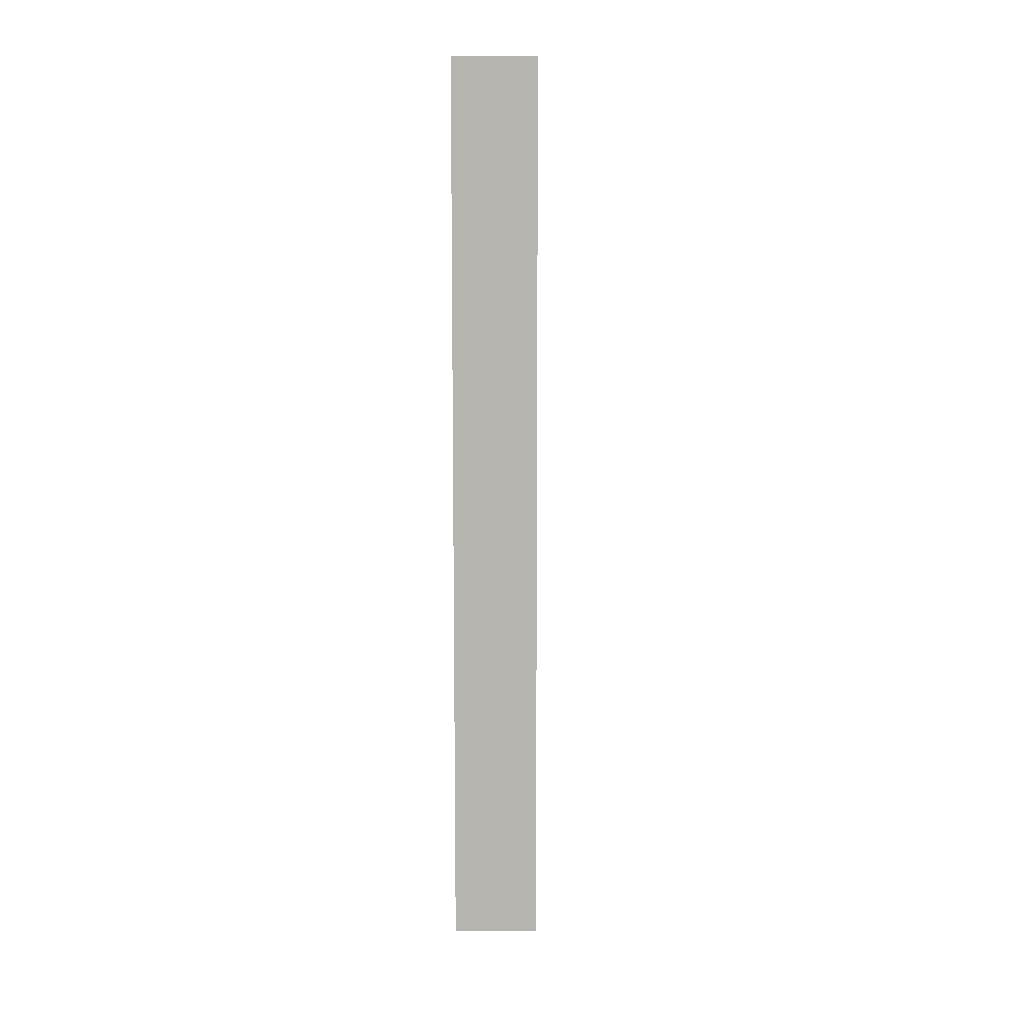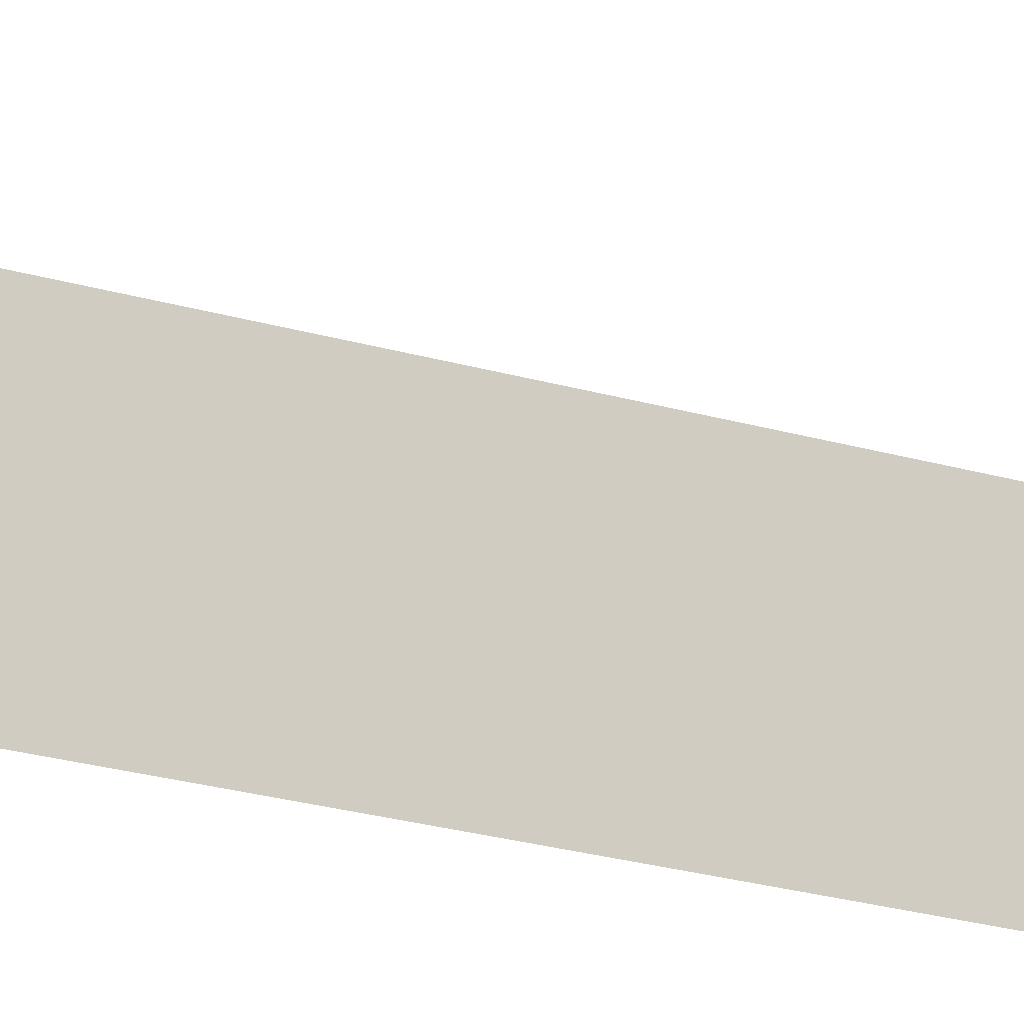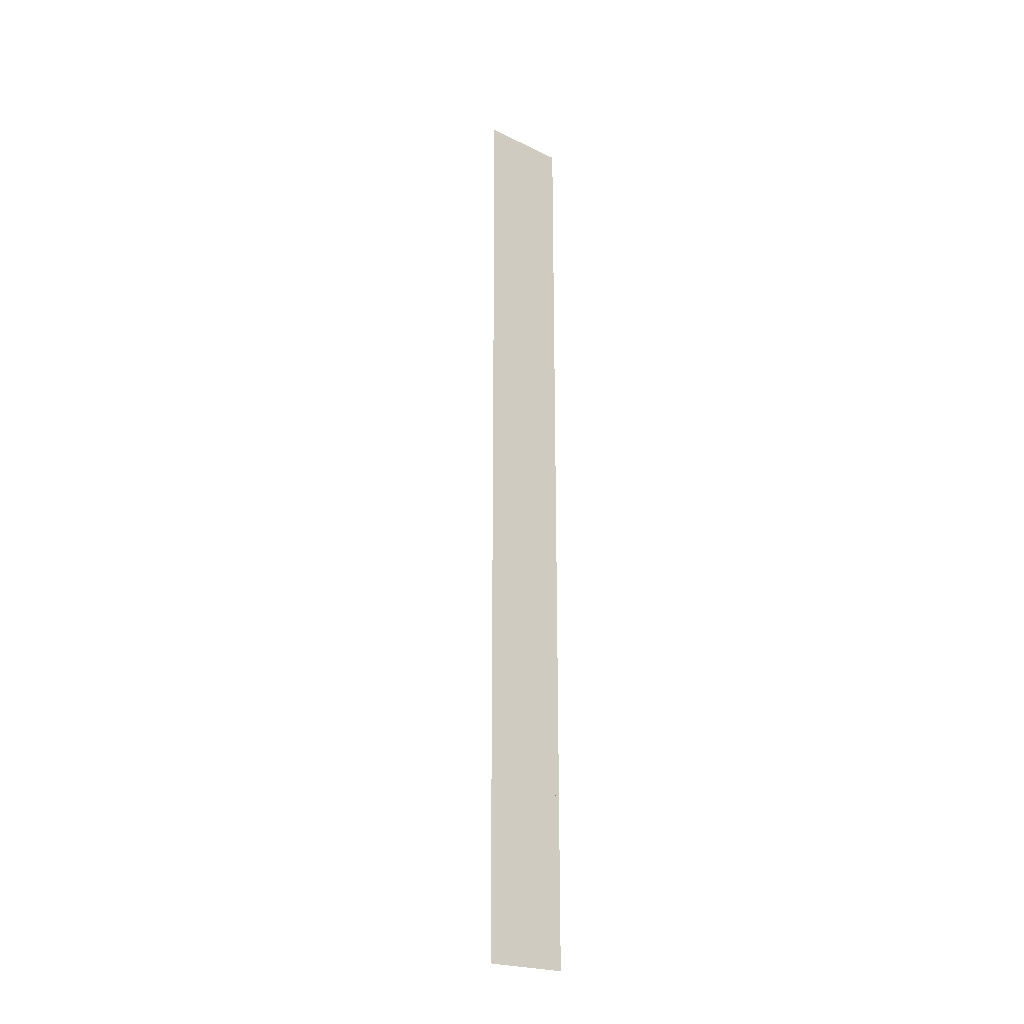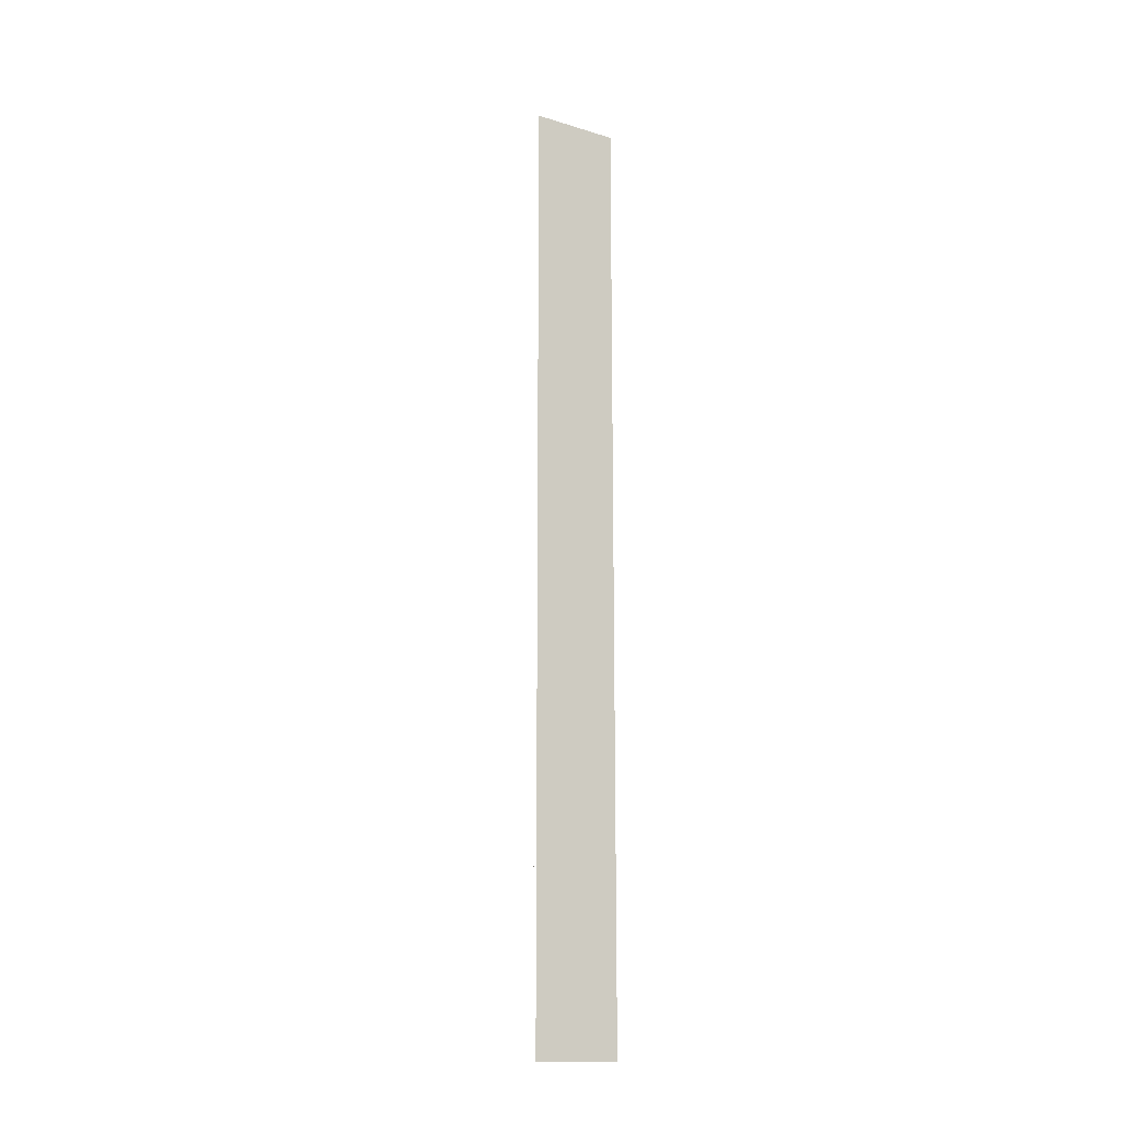
<metadata>
{"format":"obj","ext":"obj","renderer":"f3d","projection":"perspective","resolution":1024,"background":"white","views":[{"elev":9.5,"azim":-90.4,"up":"+Y"},{"elev":-17.3,"azim":56.1,"up":"+Z"},{"elev":-22.2,"azim":50.1,"up":"+Y"},{"elev":-15.2,"azim":57.3,"up":"+Y"}]}
</metadata>
<code>
g DecalMesh_MetroArea_Decal_Ground_24__39
v -0 1 -0.4954
v -0 -1 -0.4954
v -0 -1 -0.4954
v -0 1 -0.4954
v -0 1 -0.4954
v -0 -1 -0.4954
v -0 1 -0.4954
v -0 -1 -0.4954
v -0 -1 -0.4954
v -0 1 -0.4954
v -0 1 -0.4954
v -0 -1 -0.4954
v -0 1 -0.4954
v -0 -1 -0.4954
v -0 -1 -0.4954
v -0 1 -0.4954
v -0 1 -0.3175
v -0 -1 -0.4119
v -0 1 -0.4954
v -0 -1 -0.4119
v -0 -1 -0.4954
v -0 1 -0.3175
v -0 -1 -0.3117
v -0 -1 -0.4119
v -0 1 -0.3175
v -0 1 -0.3066
v -0 -1 -0.3066
v -0 1 -0.3175
v -0 -1 -0.3066
v -0 -1 -0.3117
v -0 1 -0.4954
v -0 -1 -0.4954
v -0 -1 -0.4954
v -0 1 -0.4954
v -0 1 -0.4954
v -0 -1 -0.4954
v -0 1 -0.4954
v -0 -1 -0.4954
v -0 -1 -0.4954
v -0 1 -0.4954
v -0 1 -0.4954
v -0 -1 -0.4954
v -0 1 -0.4954
v -0 -1 -0.4954
v -0 -1 -0.4954
v -0 1 -0.3066
v -0 -1 -0.4068
v -0 -1 -0.3066
v -0 1 -0.3066
v -0 1 -0.3175
v -0 -1 -0.4119
v -0 1 -0.3066
v -0 -1 -0.4119
v -0 -1 -0.4068
v -0 1 -0.3175
v -0 1 -0.4954
v -0 -1 -0.4954
v -0 1 -0.3175
v -0 -1 -0.4954
v -0 -1 -0.4119
v 0 -0.6303 -0.4744
v -0 -0.6303 -0.5
v -0 -0.6303 -0.5
v 0 -0.6303 -0.4744
v -0 -0.6303 -0.5
v -0 -0.6303 -0.5
v 0 -0.6303 -0.2257
v 0 -0.6303 -0.4744
v -0 -0.6303 -0.5
v 0 -0.6303 -0.2257
v -0 -0.6303 -0.5
v -0 -0.6303 -0.5
v 0 -0.6303 -0.2257
v -0 -0.6303 -0.5
v -0 -0.6303 -0.5
g DecalMesh_MetroArea_Decal_Ground_24__39_0
f 3 2 1
f 6 5 4
f 9 8 7
f 12 11 10
f 15 14 13
f 18 17 16
f 21 20 19
f 24 23 22
f 27 26 25
f 30 29 28
f 33 32 31
f 36 35 34
f 39 38 37
f 42 41 40
f 45 44 43
f 48 47 46
f 51 50 49
f 54 53 52
f 57 56 55
f 60 59 58
f 63 62 61
f 66 65 64
f 69 68 67
f 72 71 70
f 75 74 73

</code>
